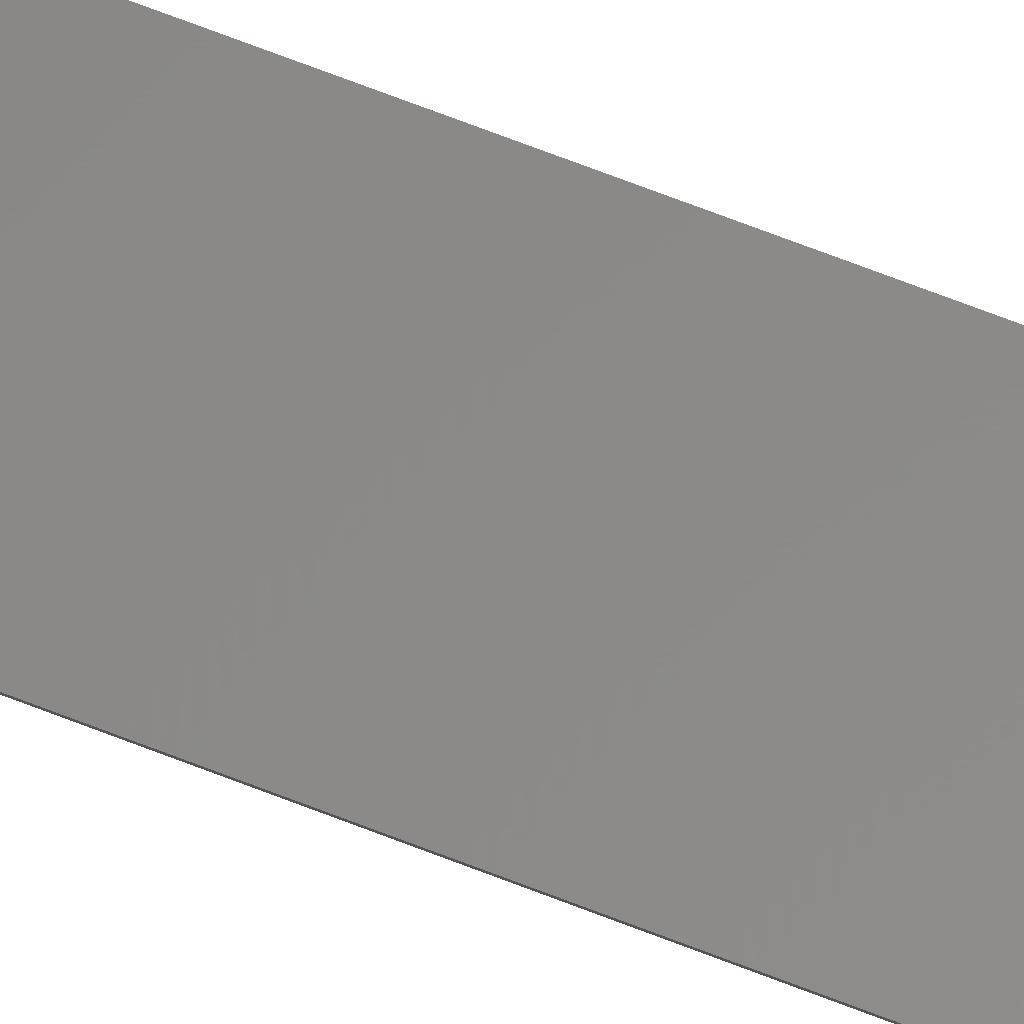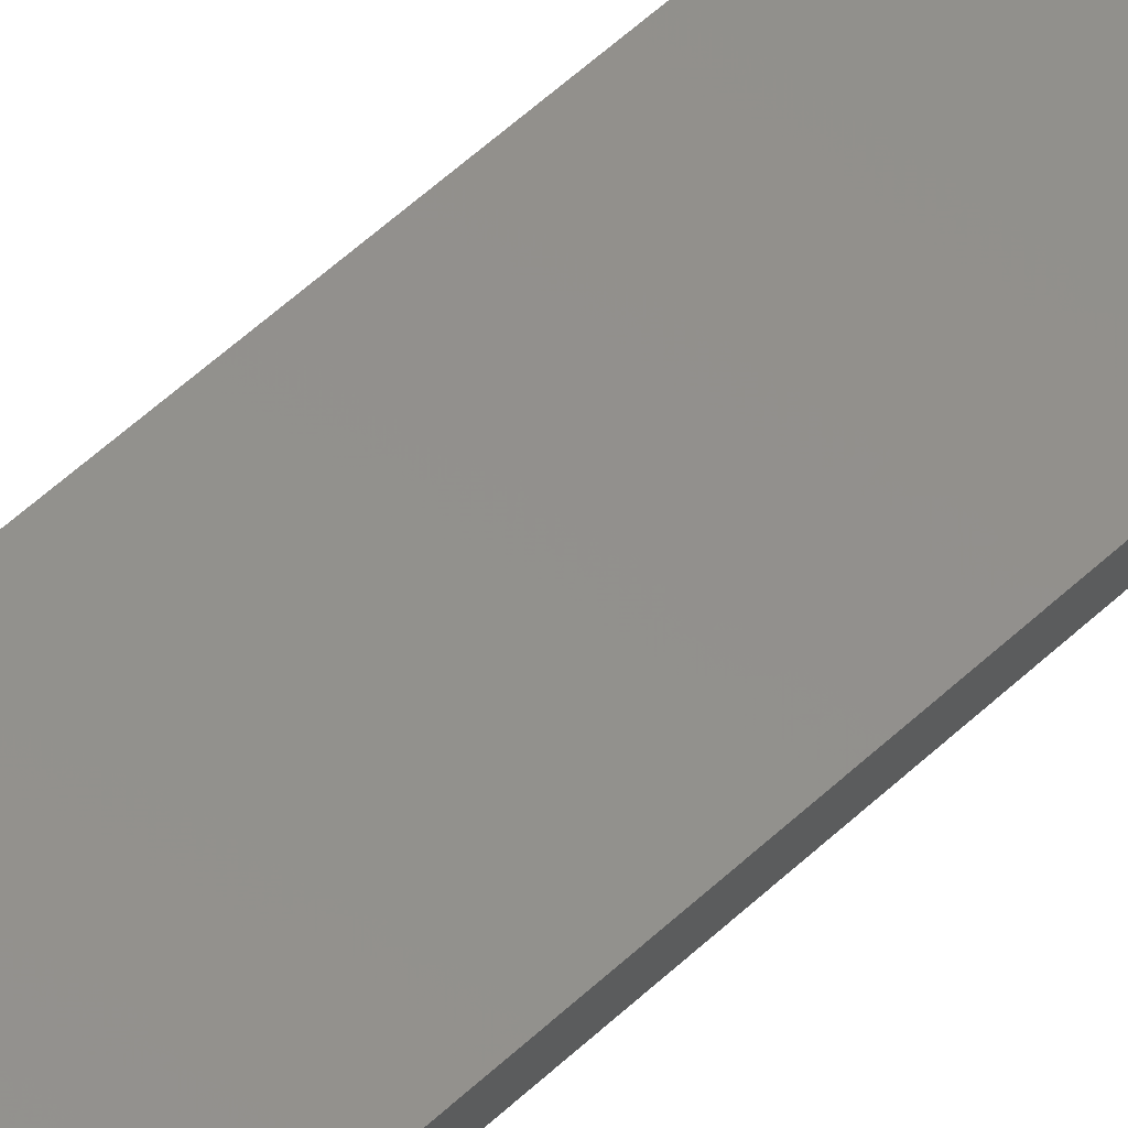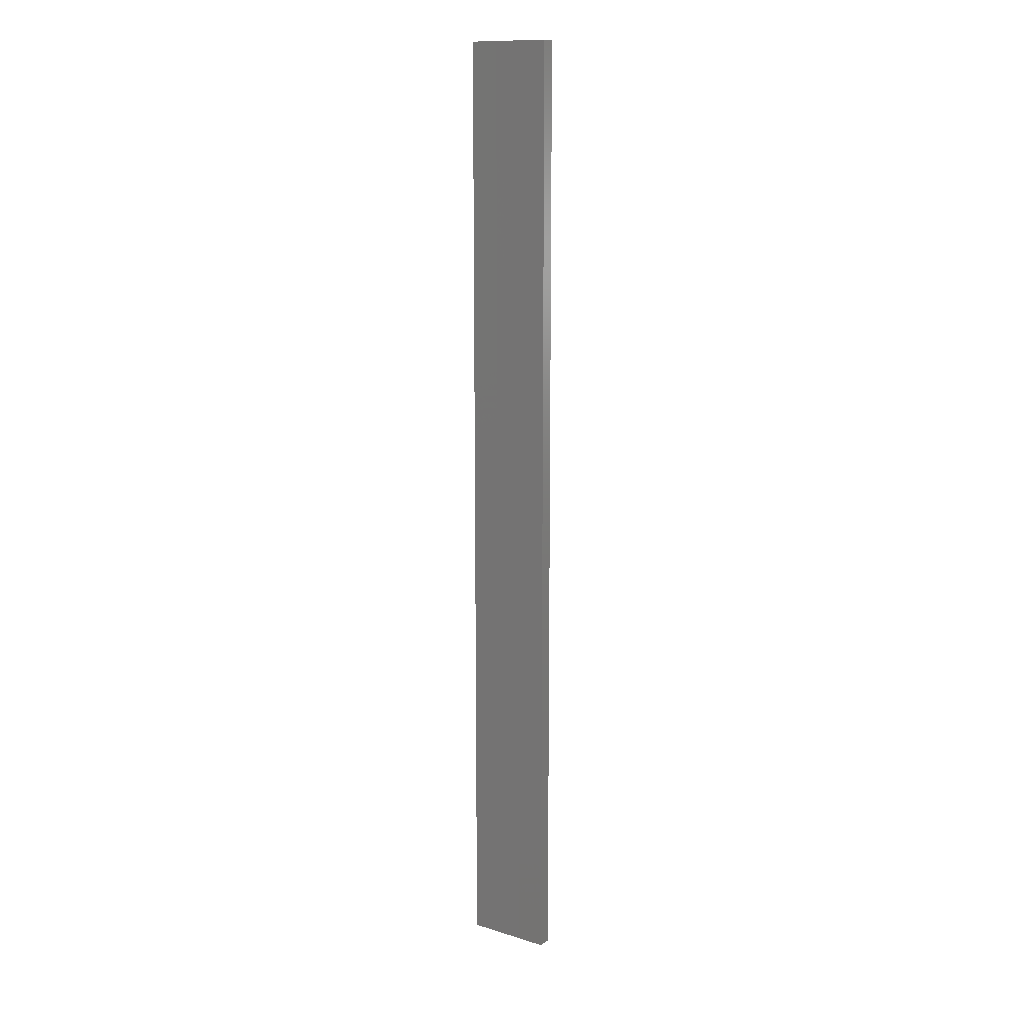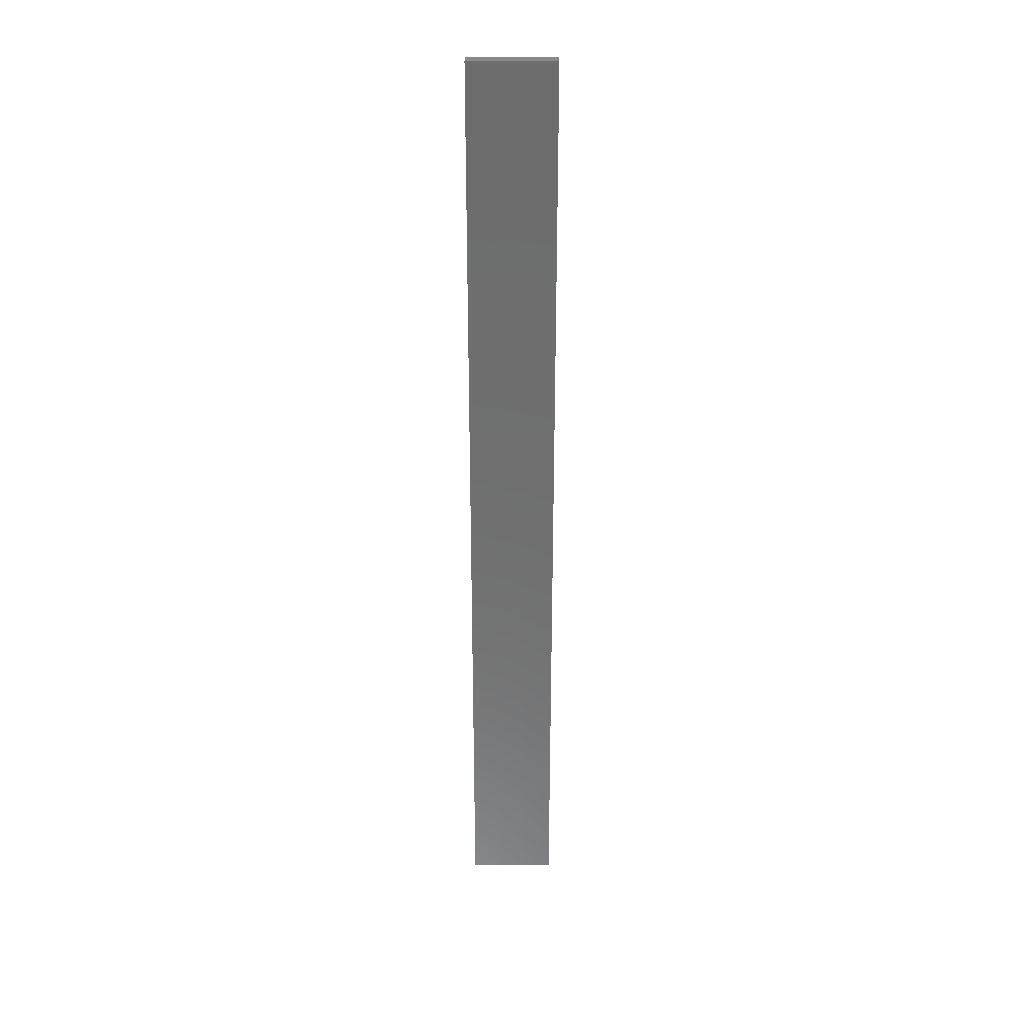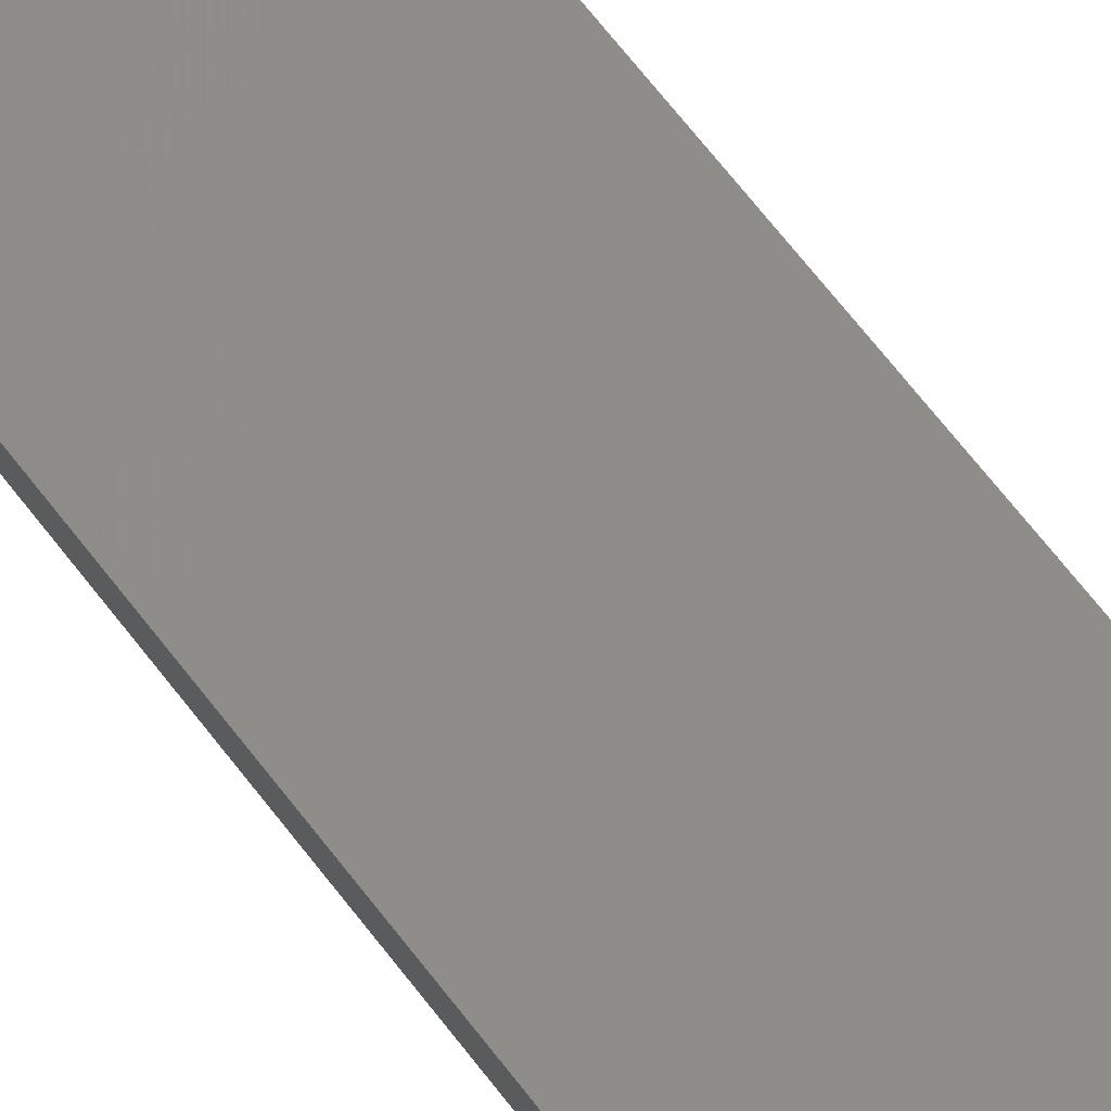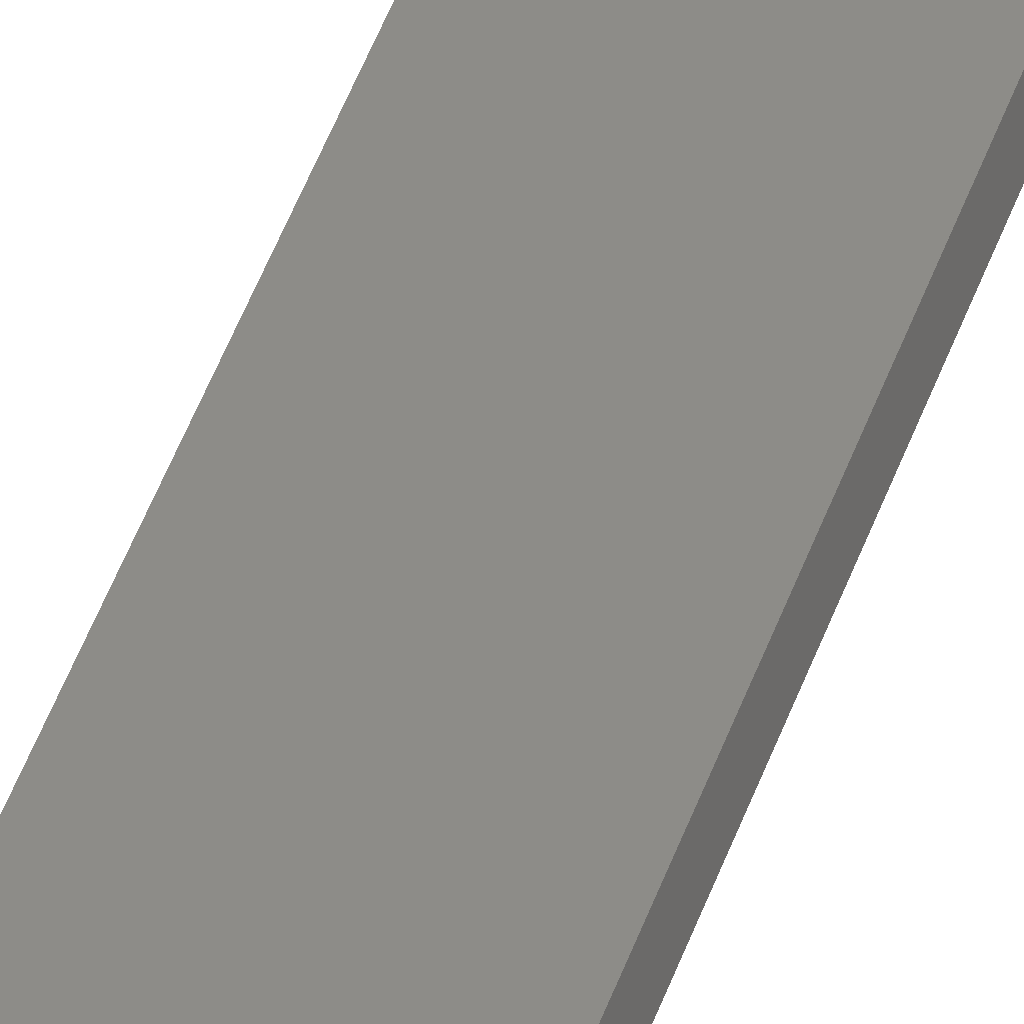
<metadata>
{"format":"stl","ext":"stl","renderer":"f3d","projection":"perspective","resolution":1024,"background":"white","views":[{"elev":74.2,"azim":-69.2,"up":"+Y"},{"elev":46.5,"azim":-138.3,"up":"+Y"},{"elev":12.7,"azim":47.2,"up":"+Z"},{"elev":30.0,"azim":-167.9,"up":"+Z"},{"elev":51.1,"azim":-32.9,"up":"+Y"},{"elev":49.9,"azim":19.5,"up":"+Y"}]}
</metadata>
<code>
# stl→obj: 16 verts, 28 faces
v -19.19 2.361 78.33
v -19.19 2.361 74.74
v -19.29 2.338 74.74
v -19.29 2.338 78.33
v -19.4 2.316 74.74
v -19.4 2.316 78.33
v -19.5 2.293 78.33
v -19.5 2.293 74.74
v -19.49 2.244 74.74
v -19.49 2.244 78.33
v -19.18 2.312 74.74
v -19.28 2.289 78.33
v -19.28 2.289 74.74
v -19.18 2.312 78.33
v -19.39 2.267 78.33
v -19.39 2.267 74.74
f 1 2 3
f 4 3 5
f 4 1 3
f 6 4 5
f 7 5 8
f 7 6 5
f 7 9 10
f 8 9 7
f 11 12 13
f 14 12 11
f 13 15 16
f 12 15 13
f 16 10 9
f 15 10 16
f 14 11 1
f 11 2 1
f 16 9 8
f 5 16 8
f 13 16 5
f 3 13 5
f 11 13 3
f 2 11 3
f 10 15 7
f 15 6 7
f 12 4 15
f 15 4 6
f 14 1 12
f 12 1 4

</code>
